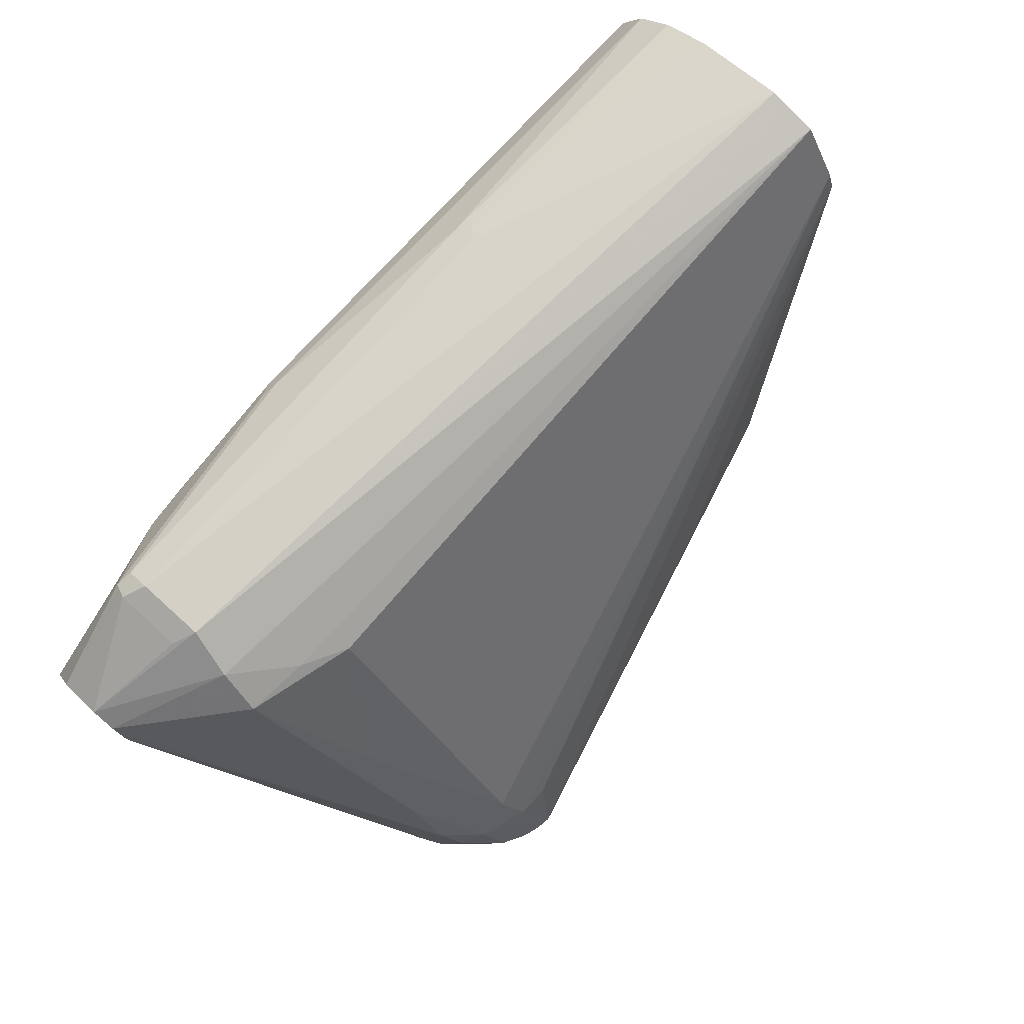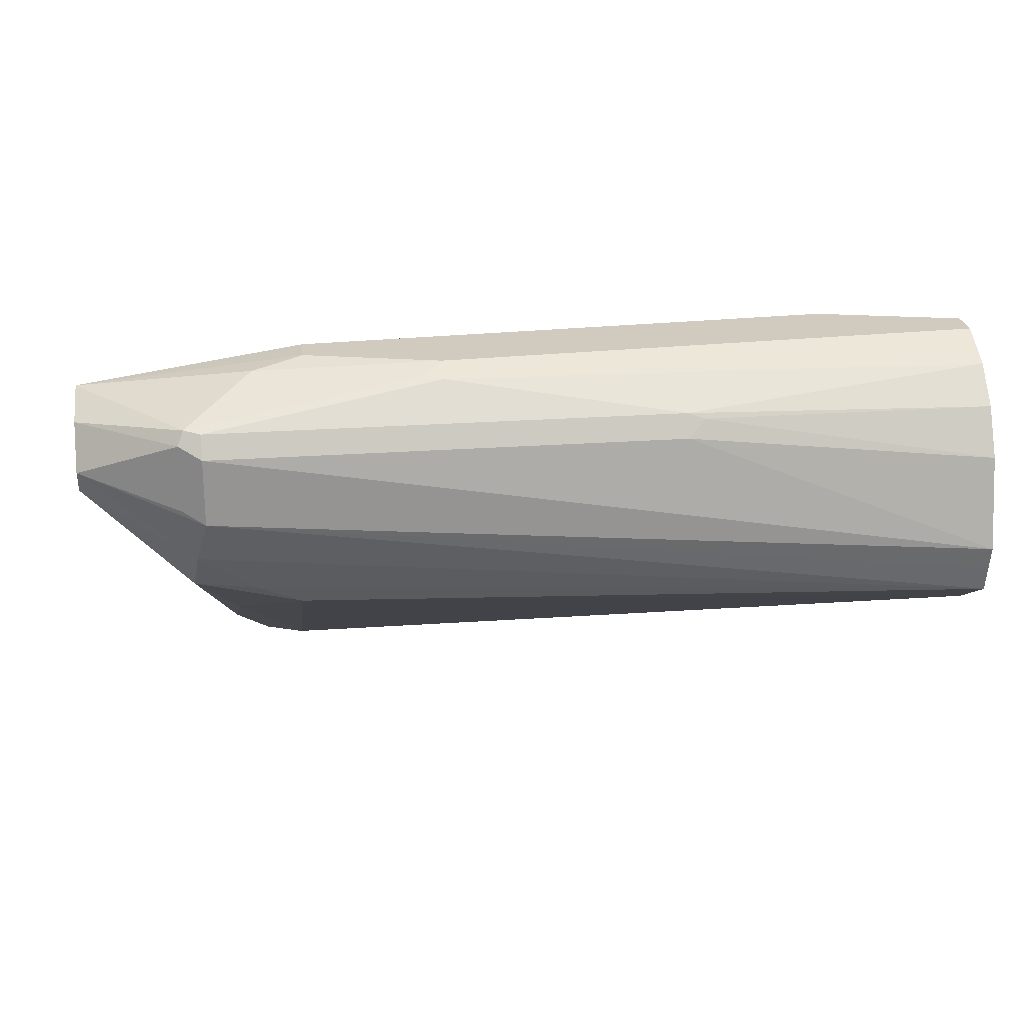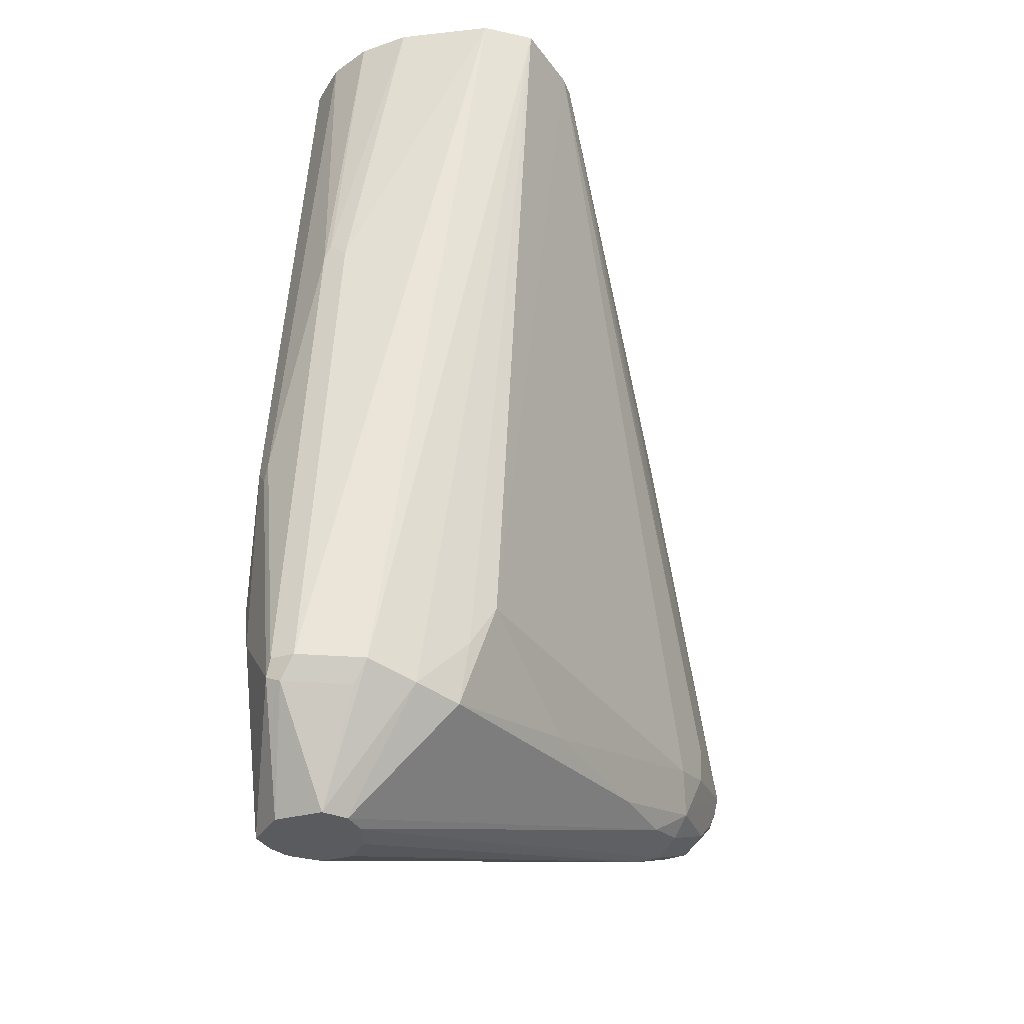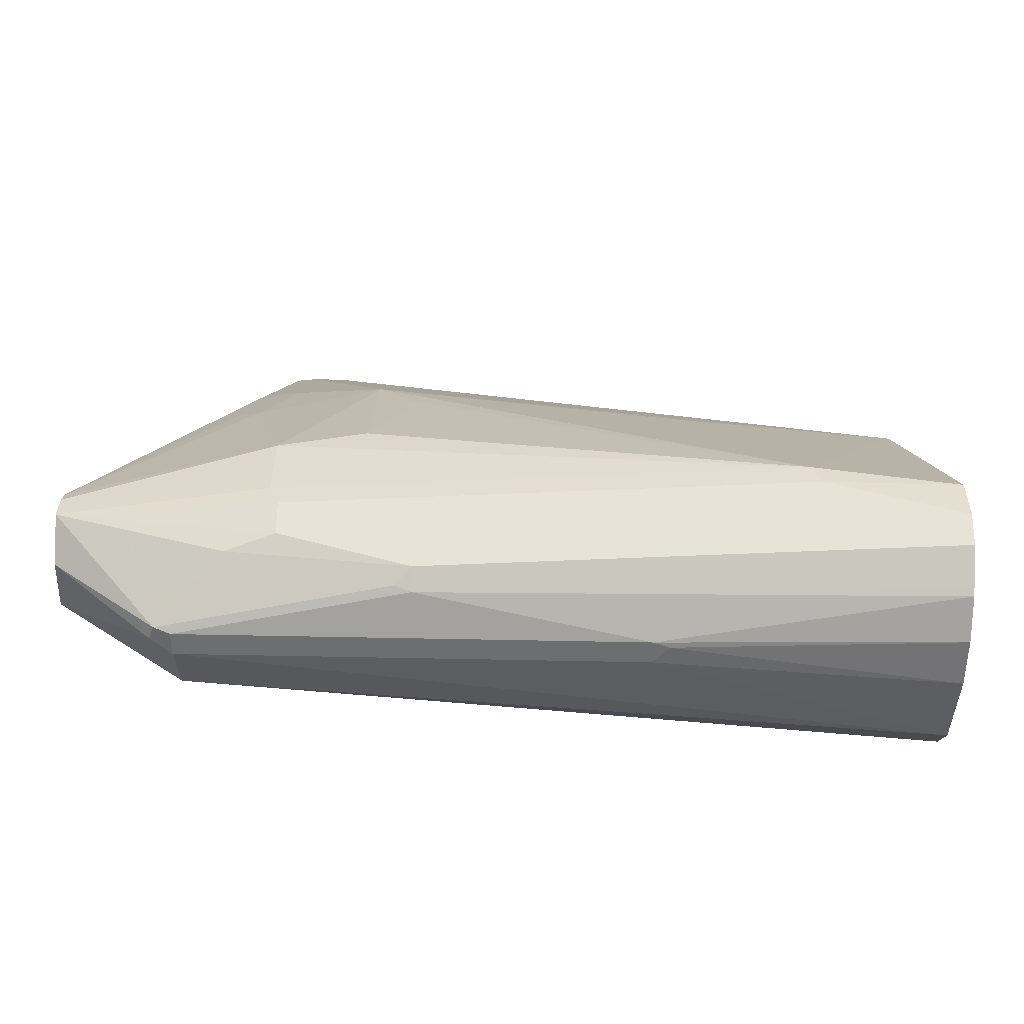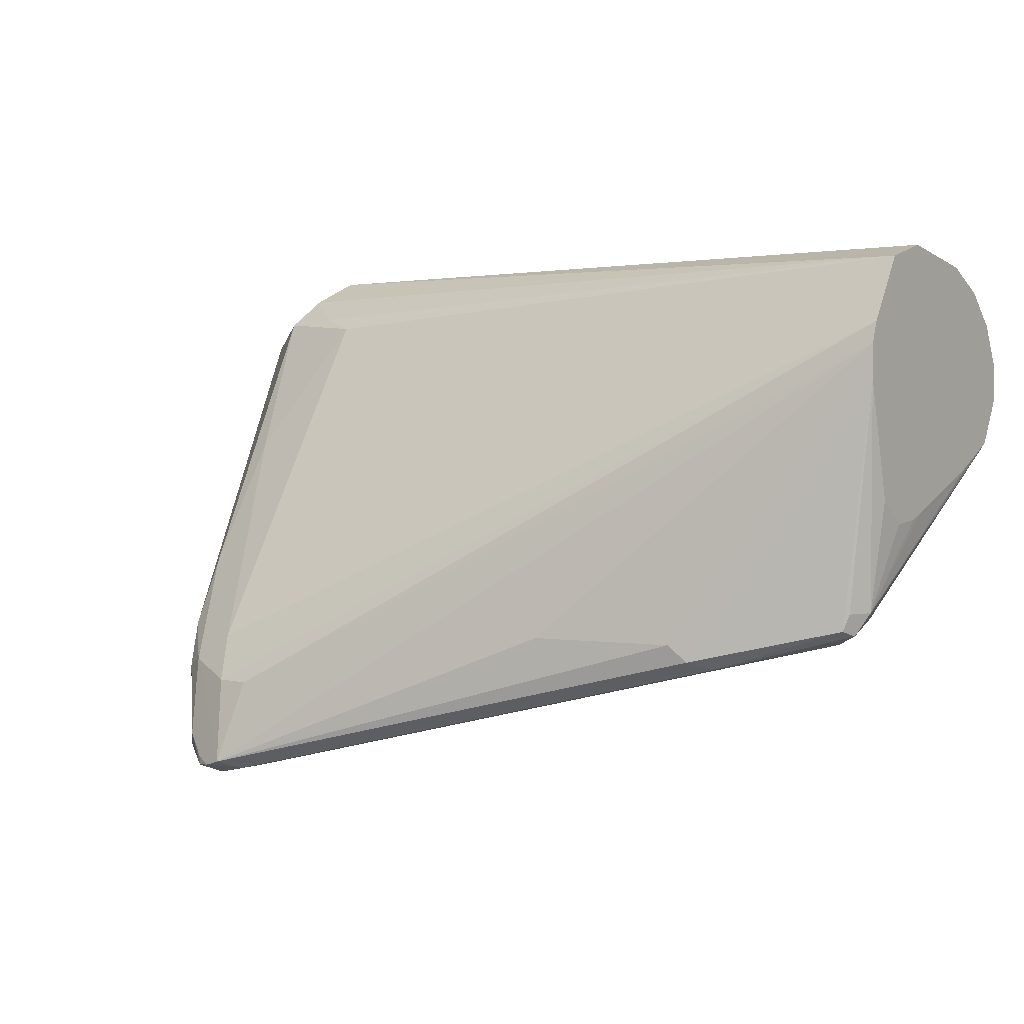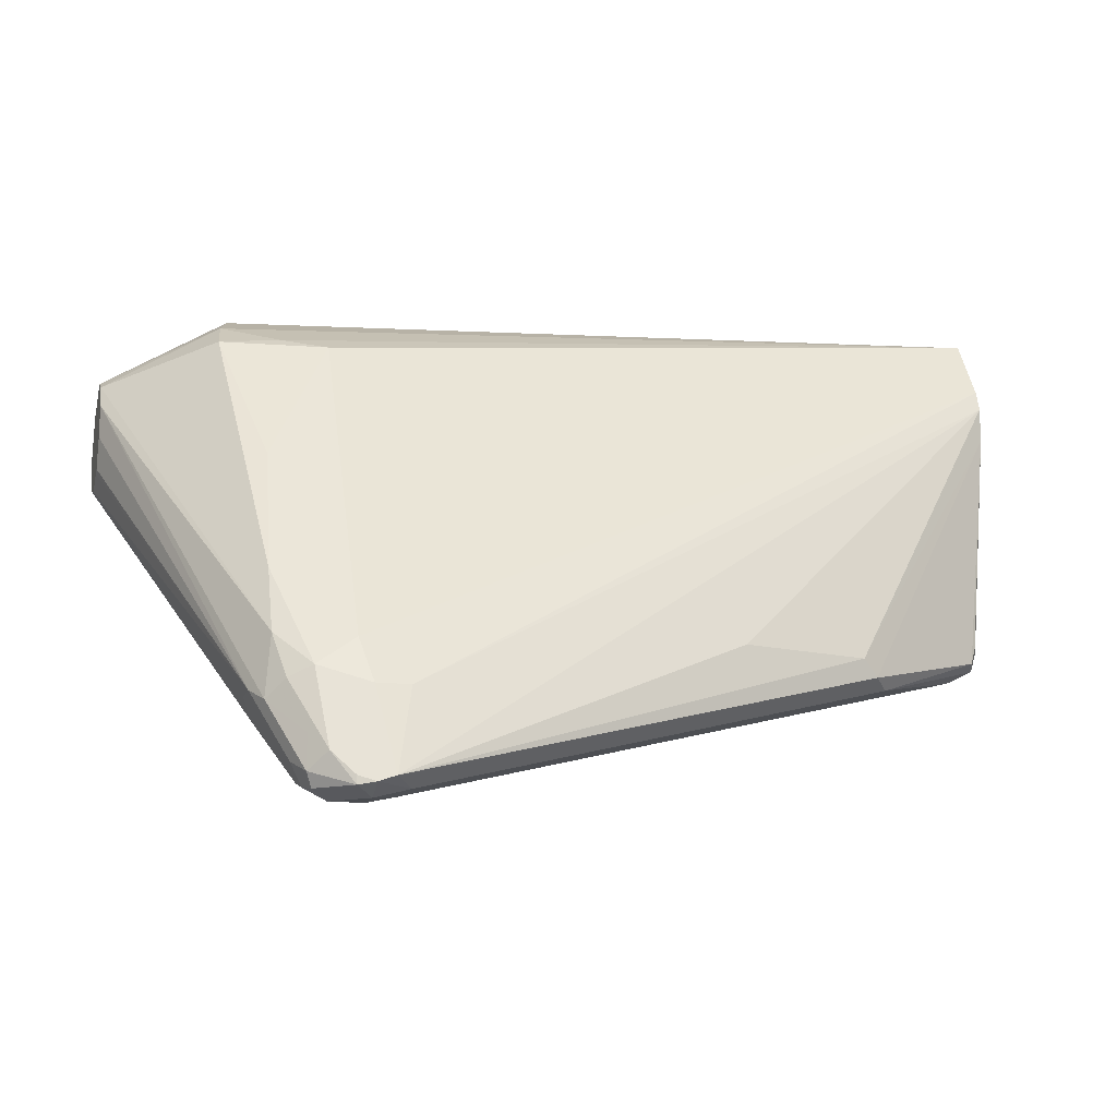
<metadata>
{"format":"obj","ext":"obj","renderer":"f3d","projection":"perspective","resolution":1024,"background":"white","views":[{"elev":79.0,"azim":-48.0,"up":"+Z"},{"elev":23.3,"azim":-7.1,"up":"+Y"},{"elev":57.5,"azim":-86.8,"up":"+Z"},{"elev":62.3,"azim":1.1,"up":"+Y"},{"elev":4.2,"azim":36.1,"up":"+Z"},{"elev":-13.8,"azim":-15.5,"up":"+Z"}]}
</metadata>
<code>
v -0.4645 0.3441 -0.4129
v -0.4502 0.3412 -0.41
v -0.4645 0.3269 -0.4129
v -0.4817 0.3441 -0.4129
v -0.4588 0.3671 -0.4014
v -0.1377 0.4301 -0.3269
v -0.4473 0.3247 -0.4086
v -0.1893 0.3936 -0.3398
v -0.4645 0.3154 -0.4072
v -0.4731 0.3183 -0.4086
v -0.4903 0.3355 -0.4086
v -0.4932 0.3441 -0.4072
v -0.4874 0.3556 -0.4072
v -0.476 0.3671 -0.4014
v -0.4416 0.4187 -0.367
v -0.1319 0.4531 -0.3154
v -0.1262 0.4244 -0.3212
v -0.4559 0.314 -0.4043
v -0.129 0.4172 -0.3183
v -0.1979 0.3828 -0.3355
v -0.4903 0.3355 -0.3527
v -0.4731 0.3183 -0.4043
v -0.4846 0.3241 -0.3928
v -0.4932 0.3326 -0.4014
v -0.4946 0.3527 -0.4043
v -0.4989 0.3441 -0.3957
v -0.5161 0.3613 -0.3613
v -0.5104 0.3613 -0.3727
v -0.5104 0.3785 -0.3727
v -0.5118 0.3871 -0.3699
v -0.4874 0.4244 -0.3556
v -0.5799 0.5358 -0.2261
v -0.5799 0.5384 -0.2243
v -0.5032 0.4215 -0.3527
v -0.476 0.4359 -0.3498
v -0.4244 0.4703 -0.3326
v -0.2524 0.4703 -0.3154
v -0.195 0.562 -0.2352
v -0.1162 0.5563 -0.2294
v -0.1233 0.4445 -0.3068
v -0.1205 0.4301 -0.3097
v -0.1262 0.4187 -0.3097
v -0.4473 0.3269 -0.3613
v -0.4645 0.3269 -0.3613
v -0.4789 0.3298 -0.3642
v -0.2065 0.3785 -0.3269
v -0.2753 0.3613 -0.3269
v -0.1162 0.4202 -0.1763
v -0.1162 0.4204 -0.1938
v -0.4702 0.3384 -0.3383
v -0.5075 0.3699 -0.3011
v -0.5075 0.3527 -0.3355
v -0.5018 0.3412 -0.3584
v -0.4932 0.3326 -0.3842
v -0.5104 0.3498 -0.367
v -0.5161 0.3785 -0.3613
v -0.5799 0.4989 -0.1893
v -0.5799 0.4989 -0.2065
v -0.5799 0.5052 -0.222
v -0.5799 0.5086 -0.2237
v -0.5799 0.5212 -0.2297
v -0.5799 0.522 -0.2296
v -0.4932 0.4703 -0.3154
v -0.5046 0.4588 -0.3212
v -0.5799 0.5448 -0.2179
v -0.4702 0.5448 -0.2523
v -0.4244 0.5391 -0.2638
v -0.4071 0.4875 -0.3154
v -0.1893 0.5677 -0.2237
v -0.4071 0.5047 -0.2982
v -0.4702 0.562 -0.2179
v -0.4645 0.5677 -0.2065
v -0.1162 0.562 -0.2179
v -0.1162 0.5333 -0.2409
v -0.1162 0.4778 -0.2623
v -0.1162 0.4688 -0.2653
v -0.1162 0.4516 -0.2668
v -0.1162 0.4355 -0.2539
v -0.1162 0.4237 -0.1656
v -0.4702 0.4416 -0.1663
v -0.5046 0.4072 -0.2352
v -0.5247 0.4559 -0.1635
v -0.5247 0.4387 -0.1979
v -0.5799 0.5044 -0.1776
v -0.5799 0.548 -0.2116
v -0.1162 0.5677 -0.2065
v -0.5799 0.5506 -0.2065
v -0.4645 0.5677 -0.1893
v -0.1162 0.4431 -0.1334
v -0.4932 0.4531 -0.1606
v -0.5219 0.476 -0.1491
v -0.5799 0.5161 -0.1721
v -0.1162 0.5677 -0.1893
v -0.5799 0.5391 -0.1835
v -0.5247 0.5463 -0.1463
v -0.4903 0.5634 -0.1807
v -0.3957 0.5677 -0.1721
v -0.1162 0.4568 -0.1299
v -0.5161 0.4989 -0.1376
v -0.5276 0.5047 -0.1434
v -0.5276 0.5391 -0.1434
v -0.1162 0.562 -0.1778
v -0.5161 0.5506 -0.1549
v -0.5161 0.5448 -0.1434
v -0.3957 0.562 -0.1606
v -0.4043 0.5634 -0.1635
v -0.1162 0.4688 -0.1269
v -0.5161 0.5333 -0.1376
v -0.1162 0.5577 -0.1691
v -0.2753 0.5448 -0.1434
v -0.1162 0.5563 -0.1663
v -0.1162 0.5156 -0.1366
v -0.2753 0.5333 -0.1376
v -0.2667 0.542 -0.142
v -0.1162 0.5391 -0.1491
f 39 69 73
f 41 74 75
f 41 76 77
f 41 77 78
f 41 78 49
f 39 41 40
f 41 49 42
f 43 48 79
f 43 79 44
f 44 79 50
f 41 75 76
f 51 82 83
f 46 48 47
f 50 80 81
f 50 79 80
f 51 81 82
f 51 83 52
f 52 83 84
f 52 84 57
f 52 57 55
f 52 55 53
f 39 74 41
f 53 55 54
f 65 85 66
f 46 49 48
f 39 75 74
f 39 93 102
f 39 77 76
f 36 67 68
f 66 85 71
f 36 68 38
f 36 38 37
f 38 69 39
f 38 68 70
f 38 70 67
f 38 67 66
f 38 66 71
f 38 71 72
f 38 72 69
f 39 73 86
f 39 86 93
f 39 102 109
f 39 109 111
f 39 111 115
f 39 115 112
f 39 112 107
f 39 107 98
f 39 98 89
f 39 89 79
f 39 79 48
f 39 48 49
f 39 49 78
f 39 78 77
f 39 76 75
f 67 70 68
f 95 105 106
f 69 72 88
f 95 104 105
f 95 106 97
f 95 97 103
f 96 103 97
f 97 106 105
f 97 105 102
f 98 107 99
f 99 108 101
f 99 101 100
f 99 107 108
f 101 108 104
f 102 105 109
f 104 108 113
f 104 113 110
f 104 110 105
f 105 110 111
f 105 111 109
f 107 112 113
f 107 113 108
f 110 113 114
f 110 114 115
f 110 115 111
f 112 115 114
f 112 114 113
f 36 66 67
f 95 101 104
f 69 86 73
f 95 103 96
f 93 97 102
f 69 88 97
f 69 97 93
f 69 93 86
f 71 85 87
f 71 87 72
f 72 87 88
f 79 89 80
f 80 90 82
f 80 82 81
f 80 89 90
f 82 91 84
f 82 84 83
f 82 90 91
f 84 91 92
f 87 94 95
f 87 95 96
f 87 96 88
f 88 96 97
f 89 98 99
f 89 99 91
f 89 91 90
f 91 99 92
f 92 100 101
f 92 101 94
f 92 99 100
f 94 101 95
f 36 63 66
f 31 34 64
f 33 64 34
f 10 22 23
f 10 23 24
f 10 24 11
f 11 24 12
f 12 25 13
f 12 24 26
f 12 26 27
f 12 27 28
f 12 28 29
f 12 29 30
f 12 30 25
f 9 22 10
f 13 31 14
f 13 32 33
f 13 33 34
f 13 34 31
f 14 31 35
f 14 35 36
f 14 36 15
f 15 36 16
f 16 37 38
f 16 38 39
f 16 39 40
f 16 40 17
f 13 25 32
f 9 21 22
f 9 18 21
f 8 20 18
f 1 2 3
f 1 3 4
f 1 4 14
f 1 14 5
f 1 5 6
f 1 6 2
f 2 7 3
f 35 63 36
f 2 8 7
f 3 7 9
f 3 9 10
f 3 10 11
f 3 11 4
f 4 11 12
f 4 12 13
f 4 13 14
f 5 14 15
f 5 15 16
f 5 16 6
f 6 16 17
f 6 17 8
f 7 18 9
f 7 8 18
f 8 17 19
f 8 19 20
f 16 36 37
f 17 40 41
f 2 6 8
f 17 42 19
f 27 59 60
f 27 60 61
f 27 61 56
f 29 56 30
f 30 56 61
f 30 61 62
f 30 62 32
f 31 63 35
f 31 64 63
f 32 62 61
f 32 61 60
f 27 58 59
f 32 60 59
f 32 58 57
f 32 57 84
f 32 84 92
f 32 92 94
f 32 94 87
f 32 87 85
f 32 65 33
f 33 65 66
f 33 66 63
f 33 63 64
f 17 41 42
f 32 59 58
f 27 57 58
f 32 85 65
f 27 29 28
f 27 55 57
f 18 44 45
f 18 45 21
f 18 43 44
f 18 46 47
f 18 47 48
f 18 48 43
f 19 42 49
f 19 49 20
f 20 49 46
f 21 23 22
f 21 45 44
f 21 44 50
f 18 20 46
f 21 81 51
f 21 50 81
f 25 30 32
f 24 55 27
f 24 54 55
f 23 54 24
f 24 27 26
f 21 53 23
f 21 52 53
f 21 51 52
f 23 53 54
f 27 56 29

</code>
